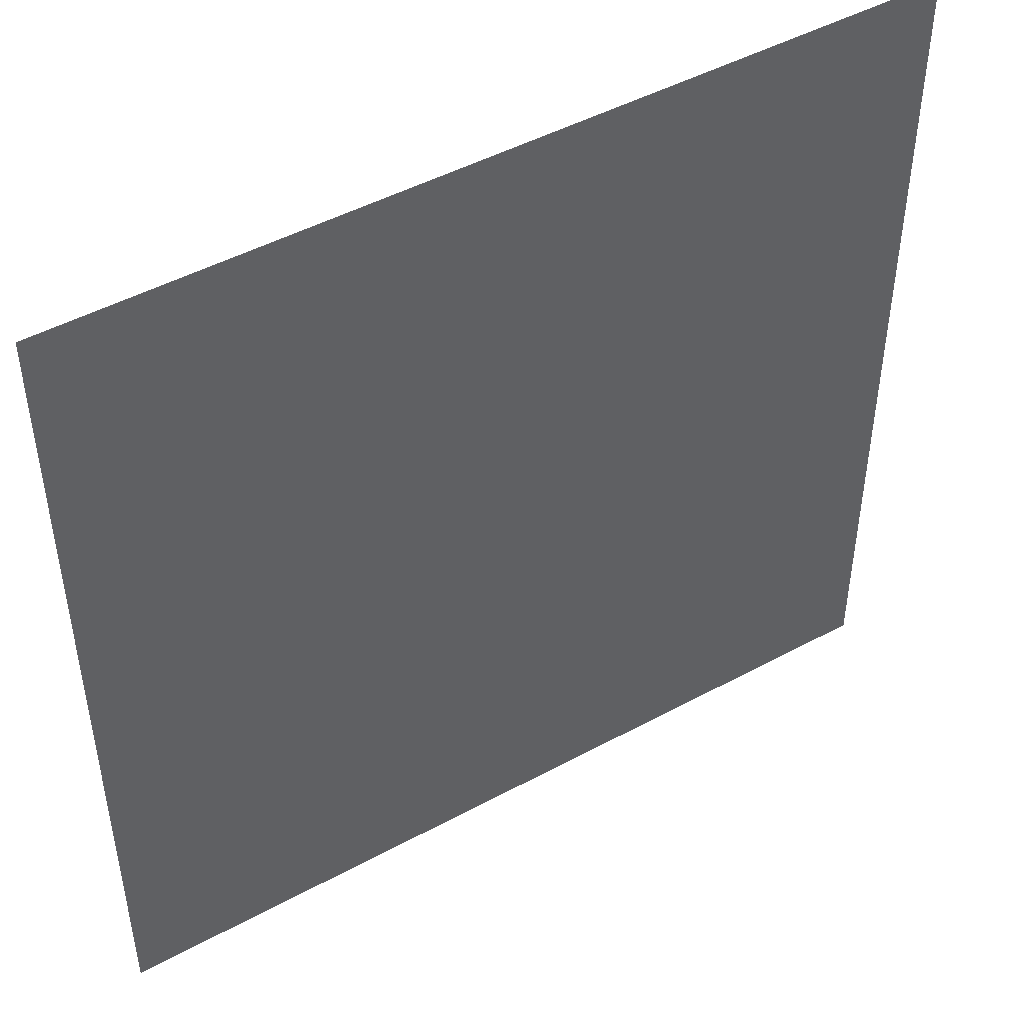
<metadata>
{"format":"obj","ext":"obj","renderer":"f3d","projection":"perspective","resolution":1024,"background":"white","views":[{"elev":47.5,"azim":-31.4,"up":"+Y"}]}
</metadata>
<code>
v 0 -3200 0
v -3200 -3200 0
v -3200 0 0
v 0 0 0
v -6400 -3200 0
v -6400 0 0
v -9600 -3200 0
v -9600 0 0
v -12800 -3200 0
v -12800 0 0
v -16000 -3200 0
v -16000 0 0
v -19200 -3200 0
v -19200 0 0
v -22400 -3200 0
v -22400 0 0
v -25600 -3200 0
v -25600 0 0
v -28800 -3200 0
v -28800 0 0
v -32000 -3200 0
v -32000 0 0
v -35200 -3200 0
v -35200 0 0
v -38400 -3200 0
v -38400 0 0
v -41600 -3200 0
v -41600 0 0
v -44800 -3200 0
v -44800 0 0
v -48000 -3200 0
v -48000 0 0
v -51200 -3200 0
v -51200 0 0
v -54400 -3200 0
v -54400 0 0
v -57600 -3200 0
v -57600 0 0
v -60800 -3200 0
v -60800 0 0
v -64000 -3200 0
v -64000 0 0
v 0 -6400 0
v -3200 -6400 0
v -6400 -6400 0
v -9600 -6400 0
v -12800 -6400 0
v -16000 -6400 0
v -19200 -6400 0
v -22400 -6400 0
v -25600 -6400 0
v -28800 -6400 0
v -32000 -6400 0
v -35200 -6400 0
v -38400 -6400 0
v -41600 -6400 0
v -44800 -6400 0
v -48000 -6400 0
v -51200 -6400 0
v -54400 -6400 0
v -57600 -6400 0
v -60800 -6400 0
v -64000 -6400 0
v 0 -9600 0
v -3200 -9600 0
v -6400 -9600 0
v -9600 -9600 0
v -12800 -9600 0
v -16000 -9600 0
v -19200 -9600 0
v -22400 -9600 0
v -25600 -9600 0
v -28800 -9600 0
v -32000 -9600 0
v -35200 -9600 0
v -38400 -9600 0
v -41600 -9600 0
v -44800 -9600 0
v -48000 -9600 0
v -51200 -9600 0
v -54400 -9600 0
v -57600 -9600 0
v -60800 -9600 0
v -64000 -9600 0
v 0 -12800 0
v -3200 -12800 0
v -6400 -12800 0
v -9600 -12800 0
v -12800 -12800 0
v -16000 -12800 0
v -19200 -12800 0
v -22400 -12800 0
v -25600 -12800 0
v -28800 -12800 0
v -32000 -12800 0
v -35200 -12800 0
v -38400 -12800 0
v -41600 -12800 0
v -44800 -12800 0
v -48000 -12800 0
v -51200 -12800 0
v -54400 -12800 0
v -57600 -12800 0
v -60800 -12800 0
v -64000 -12800 0
v 0 -16000 0
v -3200 -16000 0
v -6400 -16000 0
v -9600 -16000 0
v -12800 -16000 0
v -16000 -16000 0
v -19200 -16000 0
v -22400 -16000 0
v -25600 -16000 0
v -28800 -16000 0
v -32000 -16000 0
v -35200 -16000 0
v -38400 -16000 0
v -41600 -16000 0
v -44800 -16000 0
v -48000 -16000 0
v -51200 -16000 0
v -54400 -16000 0
v -57600 -16000 0
v -60800 -16000 0
v -64000 -16000 0
v 0 -19200 0
v -3200 -19200 0
v -6400 -19200 0
v -9600 -19200 0
v -12800 -19200 0
v -16000 -19200 0
v -19200 -19200 0
v -22400 -19200 0
v -25600 -19200 0
v -28800 -19200 0
v -32000 -19200 0
v -35200 -19200 0
v -38400 -19200 0
v -41600 -19200 0
v -44800 -19200 0
v -48000 -19200 0
v -51200 -19200 0
v -54400 -19200 0
v -57600 -19200 0
v -60800 -19200 0
v -64000 -19200 0
v 0 -22400 0
v -3200 -22400 0
v -6400 -22400 0
v -9600 -22400 0
v -12800 -22400 0
v -16000 -22400 0
v -19200 -22400 0
v -22400 -22400 0
v -25600 -22400 0
v -28800 -22400 0
v -32000 -22400 0
v -35200 -22400 0
v -38400 -22400 0
v -41600 -22400 0
v -44800 -22400 0
v -48000 -22400 0
v -51200 -22400 0
v -54400 -22400 0
v -57600 -22400 0
v -60800 -22400 0
v -64000 -22400 0
v 0 -25600 0
v -3200 -25600 0
v -6400 -25600 0
v -9600 -25600 0
v -12800 -25600 0
v -16000 -25600 0
v -19200 -25600 0
v -22400 -25600 0
v -25600 -25600 0
v -28800 -25600 0
v -32000 -25600 0
v -35200 -25600 0
v -38400 -25600 0
v -41600 -25600 0
v -44800 -25600 0
v -48000 -25600 0
v -51200 -25600 0
v -54400 -25600 0
v -57600 -25600 0
v -60800 -25600 0
v -64000 -25600 0
v 0 -28800 0
v -3200 -28800 0
v -6400 -28800 0
v -9600 -28800 0
v -12800 -28800 0
v -16000 -28800 0
v -19200 -28800 0
v -22400 -28800 0
v -25600 -28800 0
v -28800 -28800 0
v -32000 -28800 0
v -35200 -28800 0
v -38400 -28800 0
v -41600 -28800 0
v -44800 -28800 0
v -48000 -28800 0
v -51200 -28800 0
v -54400 -28800 0
v -57600 -28800 0
v -60800 -28800 0
v -64000 -28800 0
v 0 -32000 0
v -3200 -32000 0
v -6400 -32000 0
v -9600 -32000 0
v -12800 -32000 0
v -16000 -32000 0
v -19200 -32000 0
v -22400 -32000 0
v -25600 -32000 0
v -28800 -32000 0
v -32000 -32000 0
v -35200 -32000 0
v -38400 -32000 0
v -41600 -32000 0
v -44800 -32000 0
v -48000 -32000 0
v -51200 -32000 0
v -54400 -32000 0
v -57600 -32000 0
v -60800 -32000 0
v -64000 -32000 0
v 0 -35200 0
v -3200 -35200 0
v -6400 -35200 0
v -9600 -35200 0
v -12800 -35200 0
v -16000 -35200 0
v -19200 -35200 0
v -22400 -35200 0
v -25600 -35200 0
v -28800 -35200 0
v -32000 -35200 0
v -35200 -35200 0
v -38400 -35200 0
v -41600 -35200 0
v -44800 -35200 0
v -48000 -35200 0
v -51200 -35200 0
v -54400 -35200 0
v -57600 -35200 0
v -60800 -35200 0
v -64000 -35200 0
v 0 -38400 0
v -3200 -38400 0
v -6400 -38400 0
v -9600 -38400 0
v -12800 -38400 0
v -16000 -38400 0
v -19200 -38400 0
v -22400 -38400 0
v -25600 -38400 0
v -28800 -38400 0
v -32000 -38400 0
v -35200 -38400 0
v -38400 -38400 0
v -41600 -38400 0
v -44800 -38400 0
v -48000 -38400 0
v -51200 -38400 0
v -54400 -38400 0
v -57600 -38400 0
v -60800 -38400 0
v -64000 -38400 0
v 0 -41600 0
v -3200 -41600 0
v -6400 -41600 0
v -9600 -41600 0
v -12800 -41600 0
v -16000 -41600 0
v -19200 -41600 0
v -22400 -41600 0
v -25600 -41600 0
v -28800 -41600 0
v -32000 -41600 0
v -35200 -41600 0
v -38400 -41600 0
v -41600 -41600 0
v -44800 -41600 0
v -48000 -41600 0
v -51200 -41600 0
v -54400 -41600 0
v -57600 -41600 0
v -60800 -41600 0
v -64000 -41600 0
v 0 -44800 0
v -3200 -44800 0
v -6400 -44800 0
v -9600 -44800 0
v -12800 -44800 0
v -16000 -44800 0
v -19200 -44800 0
v -22400 -44800 0
v -25600 -44800 0
v -28800 -44800 0
v -32000 -44800 0
v -35200 -44800 0
v -38400 -44800 0
v -41600 -44800 0
v -44800 -44800 0
v -48000 -44800 0
v -51200 -44800 0
v -54400 -44800 0
v -57600 -44800 0
v -60800 -44800 0
v -64000 -44800 0
v 0 -48000 0
v -3200 -48000 0
v -6400 -48000 0
v -9600 -48000 0
v -12800 -48000 0
v -16000 -48000 0
v -19200 -48000 0
v -22400 -48000 0
v -25600 -48000 0
v -28800 -48000 0
v -32000 -48000 0
v -35200 -48000 0
v -38400 -48000 0
v -41600 -48000 0
v -44800 -48000 0
v -48000 -48000 0
v -51200 -48000 0
v -54400 -48000 0
v -57600 -48000 0
v -60800 -48000 0
v -64000 -48000 0
v 0 -51200 0
v -3200 -51200 0
v -6400 -51200 0
v -9600 -51200 0
v -12800 -51200 0
v -16000 -51200 0
v -19200 -51200 0
v -22400 -51200 0
v -25600 -51200 0
v -28800 -51200 0
v -32000 -51200 0
v -35200 -51200 0
v -38400 -51200 0
v -41600 -51200 0
v -44800 -51200 0
v -48000 -51200 0
v -51200 -51200 0
v -54400 -51200 0
v -57600 -51200 0
v -60800 -51200 0
v -64000 -51200 0
v 0 -54400 0
v -3200 -54400 0
v -6400 -54400 0
v -9600 -54400 0
v -12800 -54400 0
v -16000 -54400 0
v -19200 -54400 0
v -22400 -54400 0
v -25600 -54400 0
v -28800 -54400 0
v -32000 -54400 0
v -35200 -54400 0
v -38400 -54400 0
v -41600 -54400 0
v -44800 -54400 0
v -48000 -54400 0
v -51200 -54400 0
v -54400 -54400 0
v -57600 -54400 0
v -60800 -54400 0
v -64000 -54400 0
v 0 -57600 0
v -3200 -57600 0
v -6400 -57600 0
v -9600 -57600 0
v -12800 -57600 0
v -16000 -57600 0
v -19200 -57600 0
v -22400 -57600 0
v -25600 -57600 0
v -28800 -57600 0
v -32000 -57600 0
v -35200 -57600 0
v -38400 -57600 0
v -41600 -57600 0
v -44800 -57600 0
v -48000 -57600 0
v -51200 -57600 0
v -54400 -57600 0
v -57600 -57600 0
v -60800 -57600 0
v -64000 -57600 0
v 0 -60800 0
v -3200 -60800 0
v -6400 -60800 0
v -9600 -60800 0
v -12800 -60800 0
v -16000 -60800 0
v -19200 -60800 0
v -22400 -60800 0
v -25600 -60800 0
v -28800 -60800 0
v -32000 -60800 0
v -35200 -60800 0
v -38400 -60800 0
v -41600 -60800 0
v -44800 -60800 0
v -48000 -60800 0
v -51200 -60800 0
v -54400 -60800 0
v -57600 -60800 0
v -60800 -60800 0
v -64000 -60800 0
v 0 -64000 0
v -3200 -64000 0
v -6400 -64000 0
v -9600 -64000 0
v -12800 -64000 0
v -16000 -64000 0
v -19200 -64000 0
v -22400 -64000 0
v -25600 -64000 0
v -28800 -64000 0
v -32000 -64000 0
v -35200 -64000 0
v -38400 -64000 0
v -41600 -64000 0
v -44800 -64000 0
v -48000 -64000 0
v -51200 -64000 0
v -54400 -64000 0
v -57600 -64000 0
v -60800 -64000 0
v -64000 -64000 0
g mesh_0001
f 1 2 3 4
f 2 5 6 3
f 5 7 8 6
f 7 9 10 8
f 9 11 12 10
f 11 13 14 12
f 13 15 16 14
f 15 17 18 16
f 17 19 20 18
f 19 21 22 20
f 21 23 24 22
f 23 25 26 24
f 25 27 28 26
f 27 29 30 28
f 29 31 32 30
f 31 33 34 32
f 33 35 36 34
f 35 37 38 36
f 37 39 40 38
f 39 41 42 40
f 43 44 2 1
f 44 45 5 2
f 45 46 7 5
f 46 47 9 7
f 47 48 11 9
f 48 49 13 11
f 49 50 15 13
f 50 51 17 15
f 51 52 19 17
f 52 53 21 19
f 53 54 23 21
f 54 55 25 23
f 55 56 27 25
f 56 57 29 27
f 57 58 31 29
f 58 59 33 31
f 59 60 35 33
f 60 61 37 35
f 61 62 39 37
f 62 63 41 39
f 64 65 44 43
f 65 66 45 44
f 66 67 46 45
f 67 68 47 46
f 68 69 48 47
f 69 70 49 48
f 70 71 50 49
f 71 72 51 50
f 72 73 52 51
f 73 74 53 52
f 74 75 54 53
f 75 76 55 54
f 76 77 56 55
f 77 78 57 56
f 78 79 58 57
f 79 80 59 58
f 80 81 60 59
f 81 82 61 60
f 82 83 62 61
f 83 84 63 62
f 85 86 65 64
f 86 87 66 65
f 87 88 67 66
f 88 89 68 67
f 89 90 69 68
f 90 91 70 69
f 91 92 71 70
f 92 93 72 71
f 93 94 73 72
f 94 95 74 73
f 95 96 75 74
f 96 97 76 75
f 97 98 77 76
f 98 99 78 77
f 99 100 79 78
f 100 101 80 79
f 101 102 81 80
f 102 103 82 81
f 103 104 83 82
f 104 105 84 83
f 106 107 86 85
f 107 108 87 86
f 108 109 88 87
f 109 110 89 88
f 110 111 90 89
f 111 112 91 90
f 112 113 92 91
f 113 114 93 92
f 114 115 94 93
f 115 116 95 94
f 116 117 96 95
f 117 118 97 96
f 118 119 98 97
f 119 120 99 98
f 120 121 100 99
f 121 122 101 100
f 122 123 102 101
f 123 124 103 102
f 124 125 104 103
f 125 126 105 104
f 127 128 107 106
f 128 129 108 107
f 129 130 109 108
f 130 131 110 109
f 131 132 111 110
f 132 133 112 111
f 133 134 113 112
f 134 135 114 113
f 135 136 115 114
f 136 137 116 115
f 137 138 117 116
f 138 139 118 117
f 139 140 119 118
f 140 141 120 119
f 141 142 121 120
f 142 143 122 121
f 143 144 123 122
f 144 145 124 123
f 145 146 125 124
f 146 147 126 125
f 148 149 128 127
f 149 150 129 128
f 150 151 130 129
f 151 152 131 130
f 152 153 132 131
f 153 154 133 132
f 154 155 134 133
f 155 156 135 134
f 156 157 136 135
f 157 158 137 136
f 158 159 138 137
f 159 160 139 138
f 160 161 140 139
f 161 162 141 140
f 162 163 142 141
f 163 164 143 142
f 164 165 144 143
f 165 166 145 144
f 166 167 146 145
f 167 168 147 146
f 169 170 149 148
f 170 171 150 149
f 171 172 151 150
f 172 173 152 151
f 173 174 153 152
f 174 175 154 153
f 175 176 155 154
f 176 177 156 155
f 177 178 157 156
f 178 179 158 157
f 179 180 159 158
f 180 181 160 159
f 181 182 161 160
f 182 183 162 161
f 183 184 163 162
f 184 185 164 163
f 185 186 165 164
f 186 187 166 165
f 187 188 167 166
f 188 189 168 167
f 190 191 170 169
f 191 192 171 170
f 192 193 172 171
f 193 194 173 172
f 194 195 174 173
f 195 196 175 174
f 196 197 176 175
f 197 198 177 176
f 198 199 178 177
f 199 200 179 178
f 200 201 180 179
f 201 202 181 180
f 202 203 182 181
f 203 204 183 182
f 204 205 184 183
f 205 206 185 184
f 206 207 186 185
f 207 208 187 186
f 208 209 188 187
f 209 210 189 188
f 211 212 191 190
f 212 213 192 191
f 213 214 193 192
f 214 215 194 193
f 215 216 195 194
f 216 217 196 195
f 217 218 197 196
f 218 219 198 197
f 219 220 199 198
f 220 221 200 199
f 221 222 201 200
f 222 223 202 201
f 223 224 203 202
f 224 225 204 203
f 225 226 205 204
f 226 227 206 205
f 227 228 207 206
f 228 229 208 207
f 229 230 209 208
f 230 231 210 209
f 232 233 212 211
f 233 234 213 212
f 234 235 214 213
f 235 236 215 214
f 236 237 216 215
f 237 238 217 216
f 238 239 218 217
f 239 240 219 218
f 240 241 220 219
f 241 242 221 220
f 242 243 222 221
f 243 244 223 222
f 244 245 224 223
f 245 246 225 224
f 246 247 226 225
f 247 248 227 226
f 248 249 228 227
f 249 250 229 228
f 250 251 230 229
f 251 252 231 230
f 253 254 233 232
f 254 255 234 233
f 255 256 235 234
f 256 257 236 235
f 257 258 237 236
f 258 259 238 237
f 259 260 239 238
f 260 261 240 239
f 261 262 241 240
f 262 263 242 241
f 263 264 243 242
f 264 265 244 243
f 265 266 245 244
f 266 267 246 245
f 267 268 247 246
f 268 269 248 247
f 269 270 249 248
f 270 271 250 249
f 271 272 251 250
f 272 273 252 251
f 274 275 254 253
f 275 276 255 254
f 276 277 256 255
f 277 278 257 256
f 278 279 258 257
f 279 280 259 258
f 280 281 260 259
f 281 282 261 260
f 282 283 262 261
f 283 284 263 262
f 284 285 264 263
f 285 286 265 264
f 286 287 266 265
f 287 288 267 266
f 288 289 268 267
f 289 290 269 268
f 290 291 270 269
f 291 292 271 270
f 292 293 272 271
f 293 294 273 272
f 295 296 275 274
f 296 297 276 275
f 297 298 277 276
f 298 299 278 277
f 299 300 279 278
f 300 301 280 279
f 301 302 281 280
f 302 303 282 281
f 303 304 283 282
f 304 305 284 283
f 305 306 285 284
f 306 307 286 285
f 307 308 287 286
f 308 309 288 287
f 309 310 289 288
f 310 311 290 289
f 311 312 291 290
f 312 313 292 291
f 313 314 293 292
f 314 315 294 293
f 316 317 296 295
f 317 318 297 296
f 318 319 298 297
f 319 320 299 298
f 320 321 300 299
f 321 322 301 300
f 322 323 302 301
f 323 324 303 302
f 324 325 304 303
f 325 326 305 304
f 326 327 306 305
f 327 328 307 306
f 328 329 308 307
f 329 330 309 308
f 330 331 310 309
f 331 332 311 310
f 332 333 312 311
f 333 334 313 312
f 334 335 314 313
f 335 336 315 314
f 337 338 317 316
f 338 339 318 317
f 339 340 319 318
f 340 341 320 319
f 341 342 321 320
f 342 343 322 321
f 343 344 323 322
f 344 345 324 323
f 345 346 325 324
f 346 347 326 325
f 347 348 327 326
f 348 349 328 327
f 349 350 329 328
f 350 351 330 329
f 351 352 331 330
f 352 353 332 331
f 353 354 333 332
f 354 355 334 333
f 355 356 335 334
f 356 357 336 335
f 358 359 338 337
f 359 360 339 338
f 360 361 340 339
f 361 362 341 340
f 362 363 342 341
f 363 364 343 342
f 364 365 344 343
f 365 366 345 344
f 366 367 346 345
f 367 368 347 346
f 368 369 348 347
f 369 370 349 348
f 370 371 350 349
f 371 372 351 350
f 372 373 352 351
f 373 374 353 352
f 374 375 354 353
f 375 376 355 354
f 376 377 356 355
f 377 378 357 356
f 379 380 359 358
f 380 381 360 359
f 381 382 361 360
f 382 383 362 361
f 383 384 363 362
f 384 385 364 363
f 385 386 365 364
f 386 387 366 365
f 387 388 367 366
f 388 389 368 367
f 389 390 369 368
f 390 391 370 369
f 391 392 371 370
f 392 393 372 371
f 393 394 373 372
f 394 395 374 373
f 395 396 375 374
f 396 397 376 375
f 397 398 377 376
f 398 399 378 377
f 400 401 380 379
f 401 402 381 380
f 402 403 382 381
f 403 404 383 382
f 404 405 384 383
f 405 406 385 384
f 406 407 386 385
f 407 408 387 386
f 408 409 388 387
f 409 410 389 388
f 410 411 390 389
f 411 412 391 390
f 412 413 392 391
f 413 414 393 392
f 414 415 394 393
f 415 416 395 394
f 416 417 396 395
f 417 418 397 396
f 418 419 398 397
f 419 420 399 398
f 421 422 401 400
f 422 423 402 401
f 423 424 403 402
f 424 425 404 403
f 425 426 405 404
f 426 427 406 405
f 427 428 407 406
f 428 429 408 407
f 429 430 409 408
f 430 431 410 409
f 431 432 411 410
f 432 433 412 411
f 433 434 413 412
f 434 435 414 413
f 435 436 415 414
f 436 437 416 415
f 437 438 417 416
f 438 439 418 417
f 439 440 419 418
f 440 441 420 419
g mesh_0002
f 1 2 3 4
f 2 5 6 3
f 5 7 8 6
f 7 9 10 8
f 9 11 12 10
f 11 13 14 12
f 13 15 16 14
f 15 17 18 16
f 17 19 20 18
f 19 21 22 20
f 21 23 24 22
f 23 25 26 24
f 25 27 28 26
f 27 29 30 28
f 29 31 32 30
f 31 33 34 32
f 33 35 36 34
f 35 37 38 36
f 37 39 40 38
f 39 41 42 40
f 43 44 2 1
f 44 45 5 2
f 45 46 7 5
f 46 47 9 7
f 47 48 11 9
f 48 49 13 11
f 49 50 15 13
f 50 51 17 15
f 51 52 19 17
f 52 53 21 19
f 53 54 23 21
f 54 55 25 23
f 55 56 27 25
f 56 57 29 27
f 57 58 31 29
f 58 59 33 31
f 59 60 35 33
f 60 61 37 35
f 61 62 39 37
f 62 63 41 39
f 64 65 44 43
f 65 66 45 44
f 66 67 46 45
f 67 68 47 46
f 68 69 48 47
f 69 70 49 48
f 70 71 50 49
f 71 72 51 50
f 72 73 52 51
f 73 74 53 52
f 74 75 54 53
f 75 76 55 54
f 76 77 56 55
f 77 78 57 56
f 78 79 58 57
f 79 80 59 58
f 80 81 60 59
f 81 82 61 60
f 82 83 62 61
f 83 84 63 62
f 85 86 65 64
f 86 87 66 65
f 87 88 67 66
f 88 89 68 67
f 89 90 69 68
f 90 91 70 69
f 91 92 71 70
f 92 93 72 71
f 93 94 73 72
f 94 95 74 73
f 95 96 75 74
f 96 97 76 75
f 97 98 77 76
f 98 99 78 77
f 99 100 79 78
f 100 101 80 79
f 101 102 81 80
f 102 103 82 81
f 103 104 83 82
f 104 105 84 83
f 106 107 86 85
f 125 126 105 104
f 127 128 107 106
f 146 147 126 125
f 148 149 128 127
f 167 168 147 146
f 169 170 149 148
f 188 189 168 167
f 190 191 170 169
f 209 210 189 188
f 211 212 191 190
f 230 231 210 209
f 232 233 212 211
f 251 252 231 230
f 253 254 233 232
f 254 255 234 233
f 255 256 235 234
f 256 257 236 235
f 257 258 237 236
f 258 259 238 237
f 259 260 239 238
f 260 261 240 239
f 261 262 241 240
f 262 263 242 241
f 263 264 243 242
f 264 265 244 243
f 265 266 245 244
f 266 267 246 245
f 267 268 247 246
f 271 272 251 250
f 272 273 252 251
f 274 275 254 253
f 275 276 255 254
f 276 277 256 255
f 277 278 257 256
f 278 279 258 257
f 279 280 259 258
f 280 281 260 259
f 281 282 261 260
f 282 283 262 261
f 283 284 263 262
f 284 285 264 263
f 285 286 265 264
f 286 287 266 265
f 287 288 267 266
f 288 289 268 267
f 292 293 272 271
f 293 294 273 272
f 295 296 275 274
f 296 297 276 275
f 297 298 277 276
f 298 299 278 277
f 299 300 279 278
f 300 301 280 279
f 301 302 281 280
f 302 303 282 281
f 303 304 283 282
f 304 305 284 283
f 305 306 285 284
f 306 307 286 285
f 307 308 287 286
f 308 309 288 287
f 309 310 289 288
f 313 314 293 292
f 314 315 294 293
f 316 317 296 295
f 334 335 314 313
f 335 336 315 314
f 337 338 317 316
f 356 357 336 335
f 358 359 338 337
f 377 378 357 356
f 379 380 359 358
f 398 399 378 377
f 400 401 380 379
f 419 420 399 398
f 421 422 401 400
f 422 423 402 401
f 423 424 403 402
f 424 425 404 403
f 425 426 405 404
f 426 427 406 405
f 427 428 407 406
f 428 429 408 407
f 432 433 412 411
f 433 434 413 412
f 434 435 414 413
f 435 436 415 414
f 436 437 416 415
f 437 438 417 416
f 438 439 418 417
f 439 440 419 418
f 440 441 420 419
g mesh_0003
f 110 111 90 89
f 111 112 91 90
f 131 132 111 110
f 132 133 112 111
g mesh_0004
f 143 144 123 122
f 144 145 124 123
f 145 146 125 124
f 164 165 144 143
f 165 166 145 144
f 166 167 146 145
g mesh_0005
f 157 158 137 136
f 158 159 138 137
f 178 179 158 157
f 179 180 159 158
g mesh_0006
f 380 381 360 359
f 381 382 361 360
f 401 402 381 380
f 402 403 382 381
g mesh_0007
f 79 80 59 58
f 80 81 60 59
f 81 82 61 60
f 82 83 62 61
f 100 101 80 79
f 101 102 81 80
f 102 103 82 81
f 103 104 83 82
f 121 122 101 100
f 122 123 102 101
f 123 124 103 102
f 124 125 104 103
g mesh_0008
f 131 132 111 110
f 134 135 114 113
f 137 138 117 116
f 140 141 120 119
f 173 174 153 152
f 176 177 156 155
f 179 180 159 158
f 182 183 162 161
f 192 193 172 171
f 213 214 193 192
f 215 216 195 194
f 218 219 198 197
f 221 222 201 200
f 224 225 204 203
g mesh_0009
f 191 192 171 170
f 212 213 192 191
f 299 300 279 278
f 300 301 280 279
f 301 302 281 280
f 302 303 282 281
f 303 304 283 282
f 320 321 300 299
f 321 322 301 300
f 322 323 302 301
f 323 324 303 302
f 324 325 304 303
f 341 342 321 320
f 342 343 322 321
f 343 344 323 322
f 344 345 324 323
f 345 346 325 324
g mesh_0010
f 312 313 292 291
f 328 329 308 307
f 329 330 309 308
f 333 334 313 312
f 349 350 329 328
f 350 351 330 329
g mesh_0011
f 143 144 123 122
f 144 145 124 123
f 164 165 144 143
f 165 166 145 144
g mesh_0012
f 176 177 156 155
f 177 178 157 156
f 197 198 177 176
f 198 199 178 177
g mesh_0013
f 85 86 65 64
f 86 87 66 65
f 87 88 67 66
f 88 89 68 67
f 89 90 69 68
f 90 91 70 69
f 91 92 71 70
f 92 93 72 71
f 93 94 73 72
f 94 95 74 73
f 95 96 75 74
f 96 97 76 75
f 97 98 77 76
f 98 99 78 77
f 99 100 79 78
f 100 101 80 79
f 101 102 81 80
f 102 103 82 81
f 103 104 83 82
f 104 105 84 83
f 106 107 86 85
f 110 111 90 89
f 121 122 101 100
f 122 123 102 101
f 123 124 103 102
f 124 125 104 103
f 125 126 105 104
f 127 128 107 106
f 131 132 111 110
f 134 135 114 113
f 137 138 117 116
f 140 141 120 119
f 143 144 123 122
f 146 147 126 125
f 148 149 128 127
f 157 158 137 136
f 164 165 144 143
f 165 166 145 144
f 166 167 146 145
f 167 168 147 146
f 169 170 149 148
f 173 174 153 152
f 176 177 156 155
f 179 180 159 158
f 182 183 162 161
f 188 189 168 167
f 190 191 170 169
f 191 192 171 170
f 192 193 172 171
f 209 210 189 188
f 211 212 191 190
f 212 213 192 191
f 213 214 193 192
f 215 216 195 194
f 218 219 198 197
f 221 222 201 200
f 224 225 204 203
f 230 231 210 209
f 232 233 212 211
f 251 252 231 230
f 253 254 233 232
f 254 255 234 233
f 255 256 235 234
f 256 257 236 235
f 257 258 237 236
f 258 259 238 237
f 259 260 239 238
f 260 261 240 239
f 261 262 241 240
f 262 263 242 241
f 263 264 243 242
f 264 265 244 243
f 265 266 245 244
f 266 267 246 245
f 267 268 247 246
f 270 271 250 249
f 271 272 251 250
f 272 273 252 251
f 288 289 268 267
f 291 292 271 270
f 309 310 289 288
f 312 313 292 291
f 316 317 296 295
f 317 318 297 296
f 318 319 298 297
f 319 320 299 298
f 320 321 300 299
f 321 322 301 300
f 322 323 302 301
f 323 324 303 302
f 324 325 304 303
f 325 326 305 304
f 326 327 306 305
f 327 328 307 306
f 328 329 308 307
f 329 330 309 308
f 330 331 310 309
f 333 334 313 312
f 334 335 314 313
f 335 336 315 314
f 337 338 317 316
f 341 342 321 320
f 342 343 322 321
f 343 344 323 322
f 344 345 324 323
f 345 346 325 324
f 349 350 329 328
f 350 351 330 329
f 356 357 336 335
f 358 359 338 337
f 377 378 357 356
f 379 380 359 358
f 380 381 360 359
f 381 382 361 360
f 398 399 378 377
f 400 401 380 379
f 402 403 382 381
f 419 420 399 398
f 421 422 401 400
f 422 423 402 401
f 423 424 403 402
f 424 425 404 403
f 425 426 405 404
f 426 427 406 405
f 427 428 407 406
f 428 429 408 407
f 432 433 412 411
f 433 434 413 412
f 434 435 414 413
f 435 436 415 414
f 436 437 416 415
f 437 438 417 416
f 438 439 418 417
f 439 440 419 418
f 440 441 420 419

</code>
